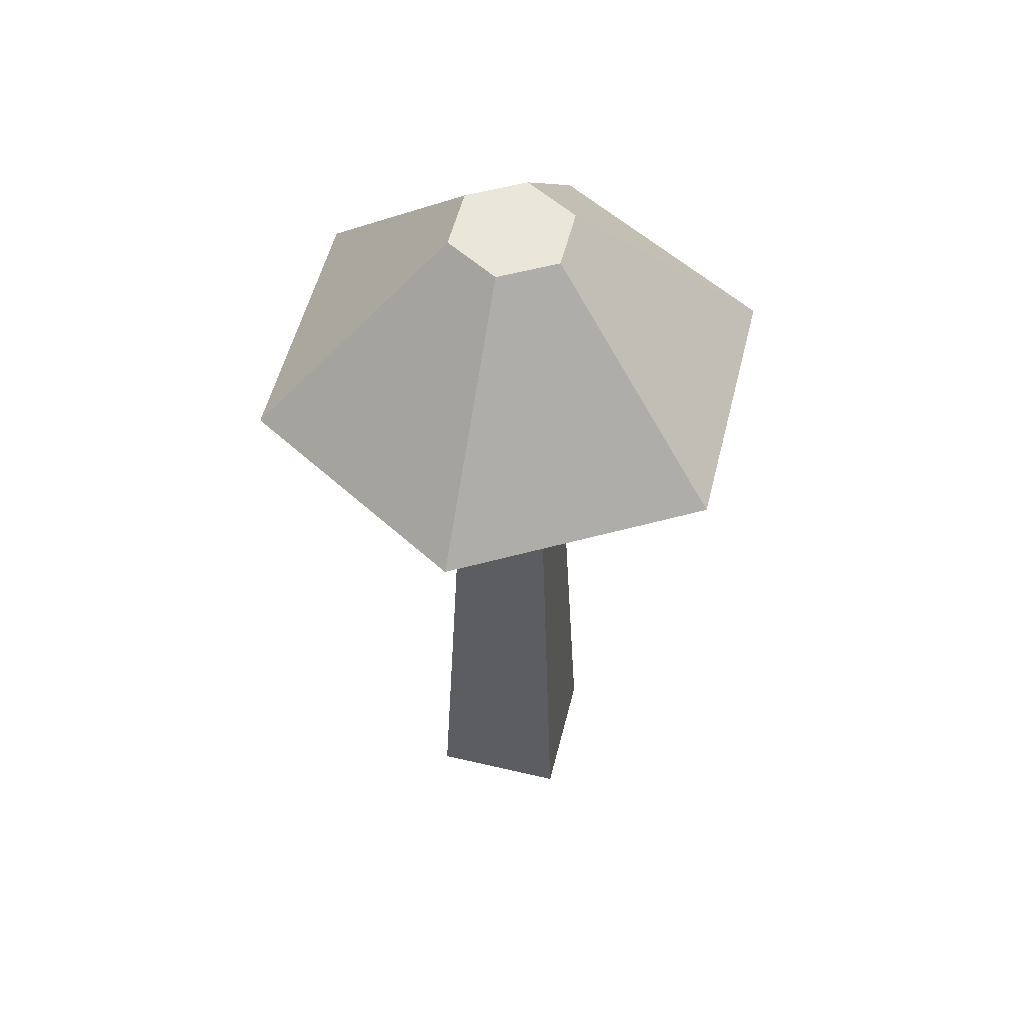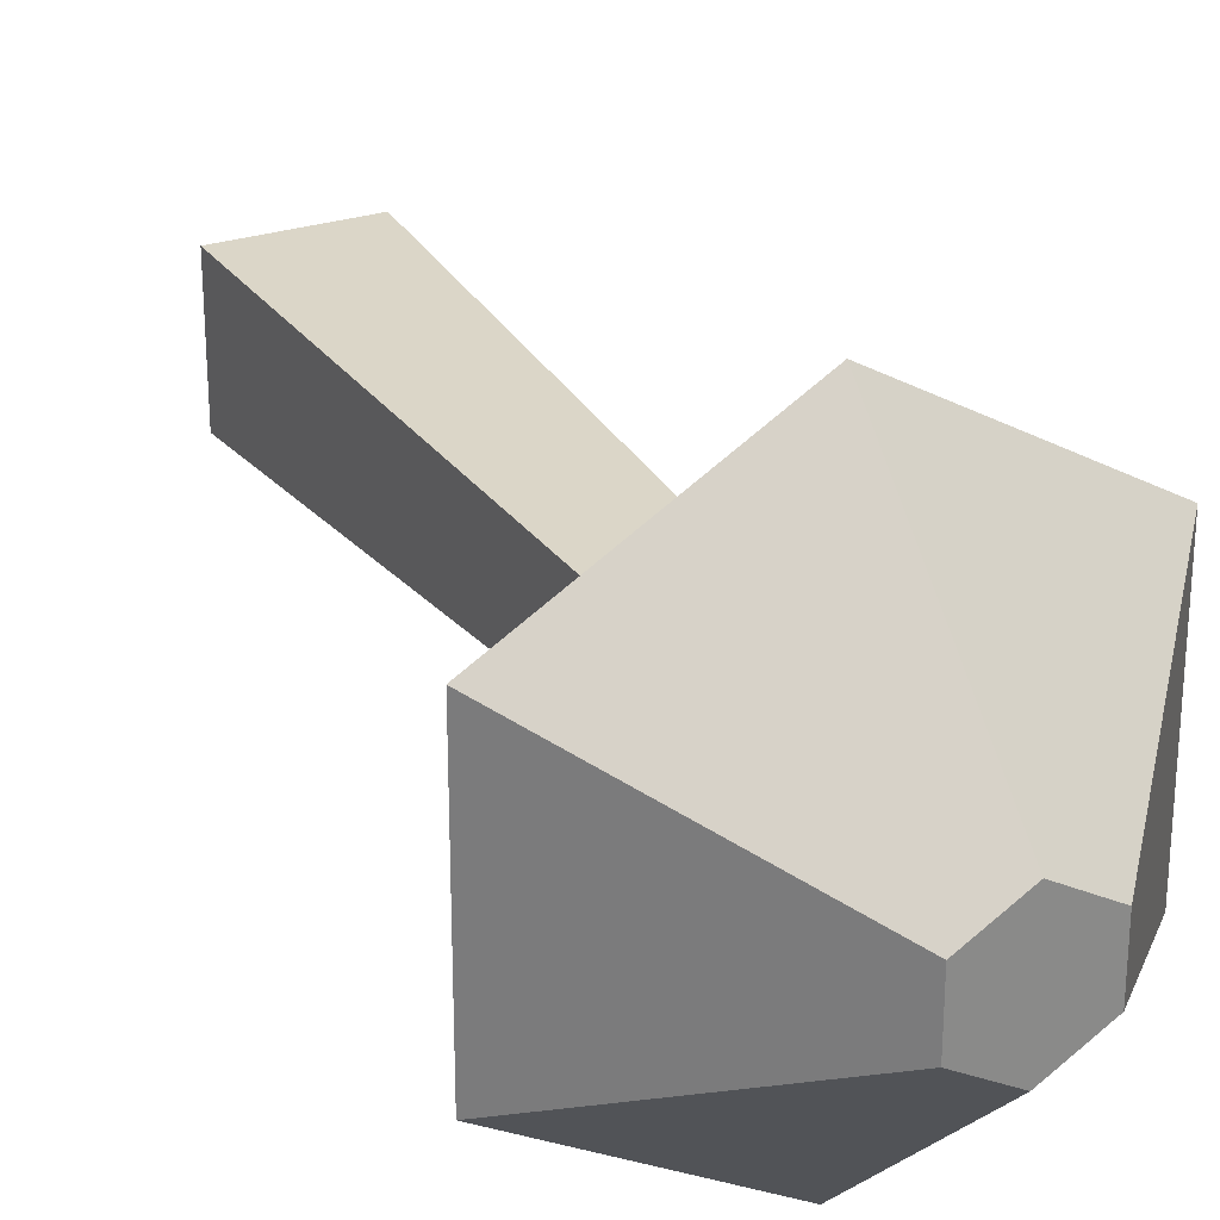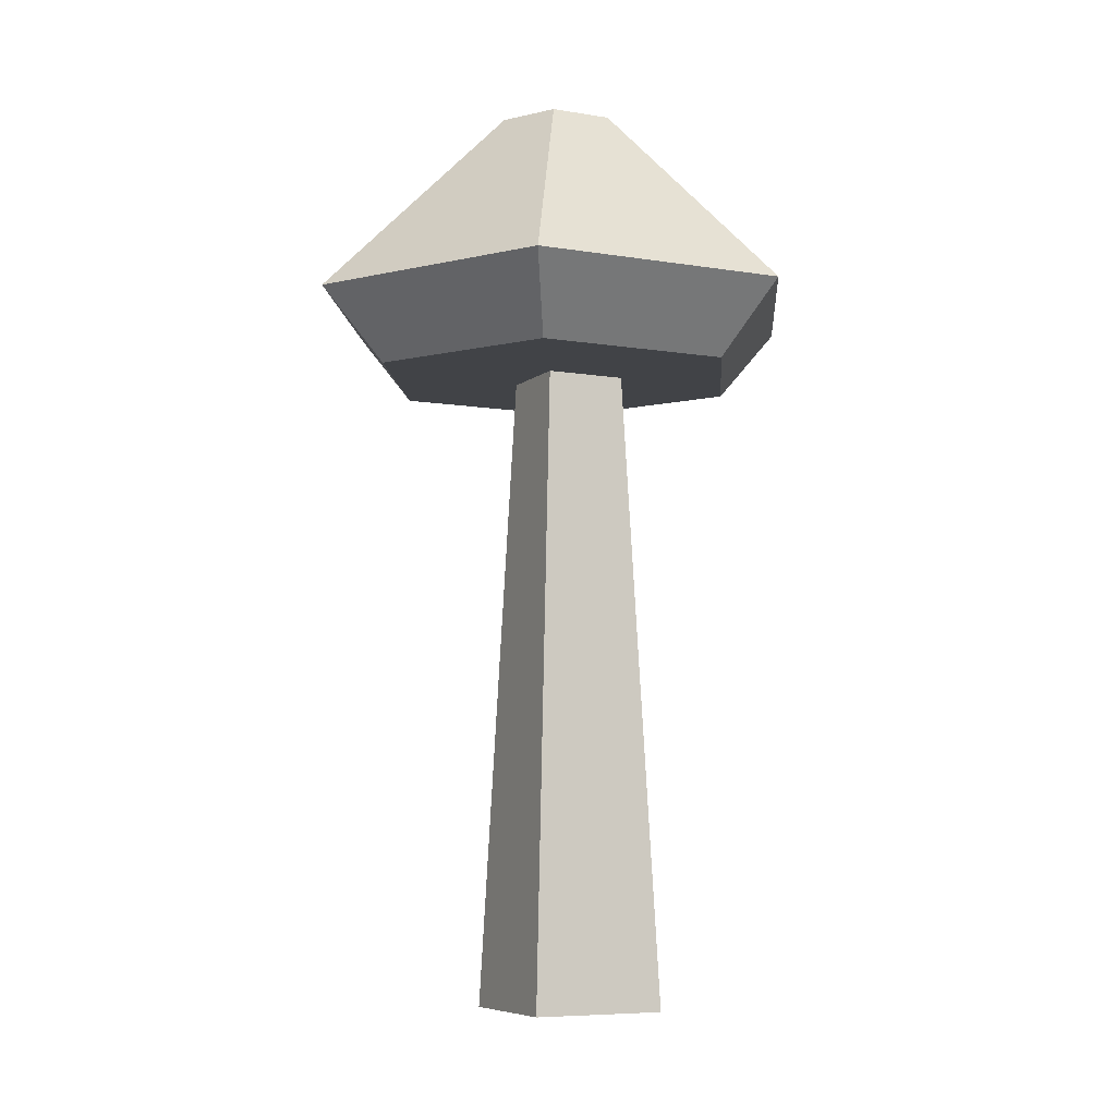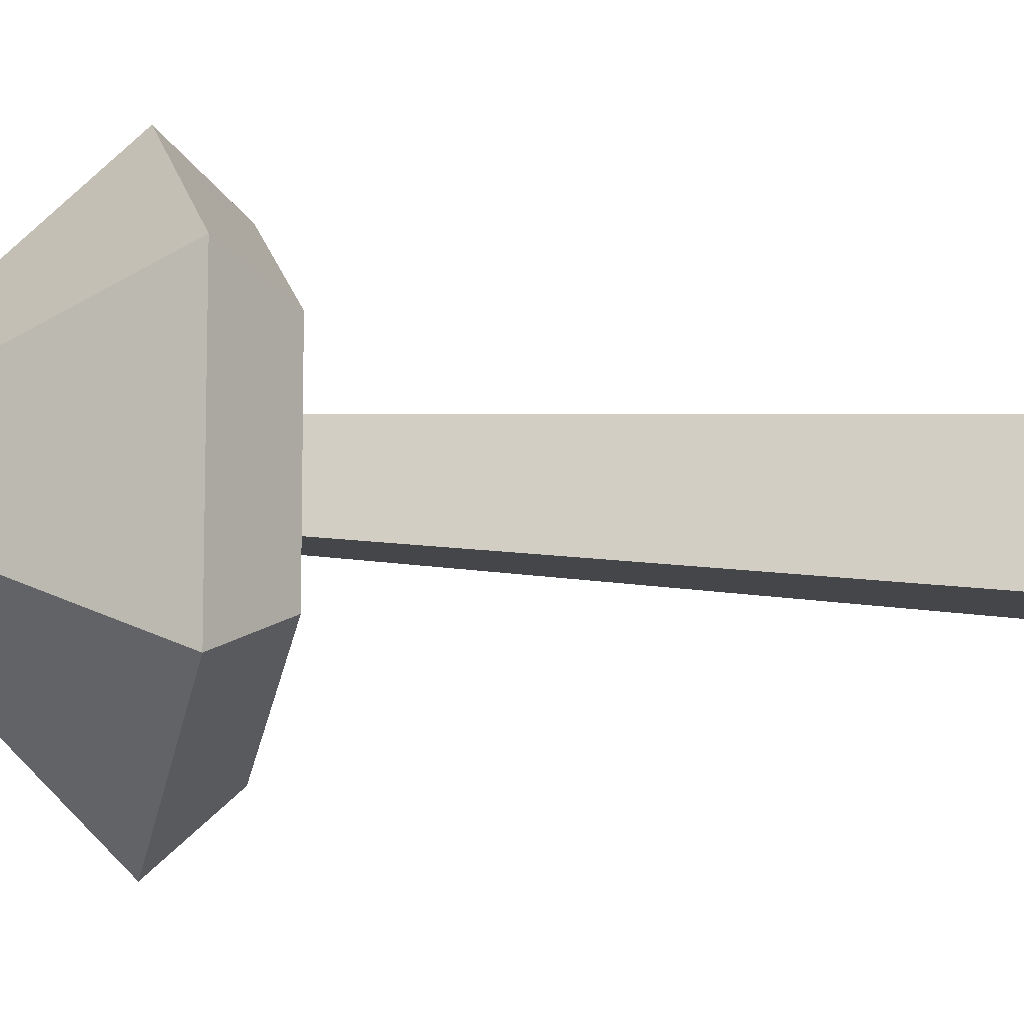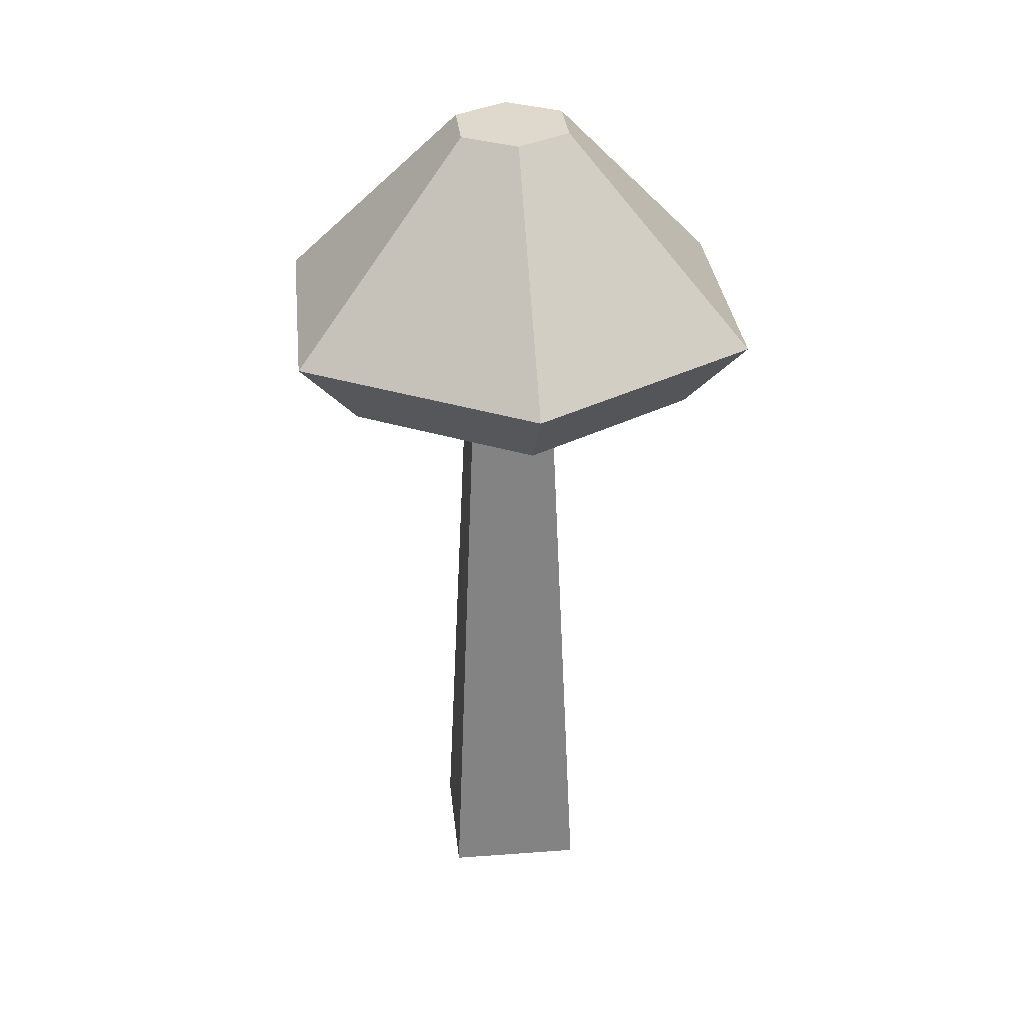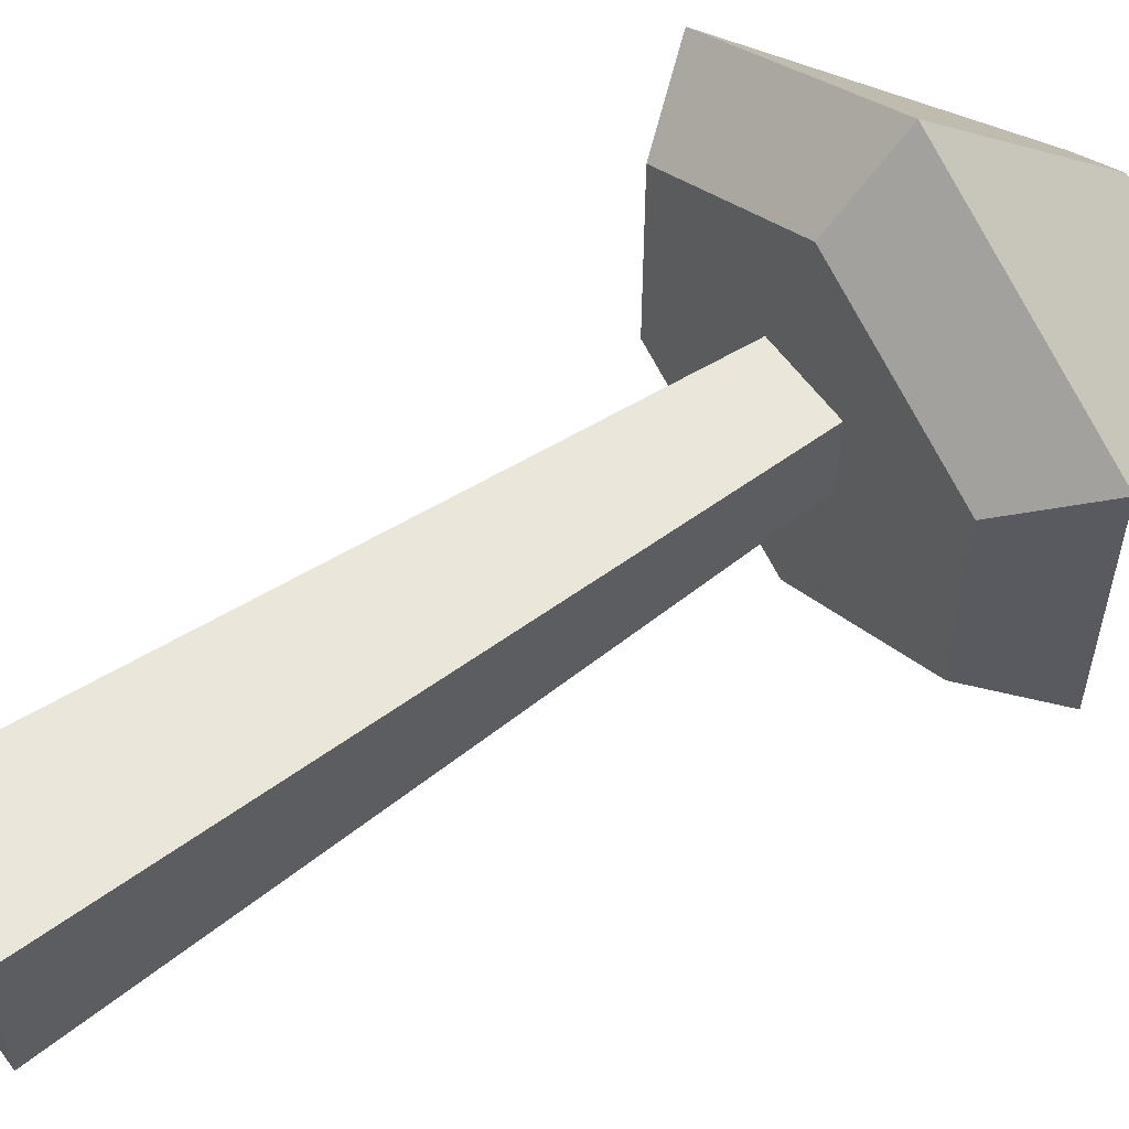
<metadata>
{"format":"obj","ext":"obj","renderer":"f3d","projection":"perspective","resolution":1024,"background":"white","views":[{"elev":54.7,"azim":14.0,"up":"+Y"},{"elev":27.2,"azim":152.6,"up":"+Z"},{"elev":-7.1,"azim":-115.9,"up":"+Y"},{"elev":-8.7,"azim":-105.9,"up":"+Z"},{"elev":31.9,"azim":174.0,"up":"+Y"},{"elev":58.2,"azim":54.4,"up":"+Z"}]}
</metadata>
<code>
o mushroom_tanTall
v -0.01541 0.2505 -0.01209
v -0.000648 0.1962 -0.07488
v -0.06241 0.1962 -0.03923
v -0.000648 0.2505 -0.02061
v -0.000648 0.2505 0.01347
v -0.06241 0.1962 0.03208
v -0.000648 0.1962 0.06774
v -0.01541 0.2505 0.004948
v 0.01411 0.2505 0.004948
v 0.01411 0.2505 -0.01209
v 0.06111 0.1962 0.03208
v 0.06111 0.1962 -0.03923
v -0.04697 0.1763 -0.03031
v -0.04697 0.1763 0.02317
v -0.000648 0.1763 -0.05706
v -0.01875 -0 0.01875
v 0.01875 0 -0.01875
v 0.01875 -0 0.01875
v -0.01875 0 -0.01875
v -0.000648 0.1763 0.04991
v 0.04567 0.1763 -0.03031
v 0.04567 0.1763 0.02317
v 0.01119 0.1763 0.01119
v -0.01119 0.1763 0.01119
v -0.01119 0.1763 -0.01119
v 0.01119 0.1763 -0.01119
f 1 2 3
f 2 1 4
f 5 6 7
f 6 5 8
f 4 9 10
f 9 4 5
f 5 4 1
f 5 1 8
f 10 11 12
f 11 10 9
f 9 7 11
f 7 9 5
f 4 12 2
f 12 4 10
f 6 1 3
f 1 6 8
f 13 6 3
f 6 13 14
f 3 15 13
f 15 3 2
f 16 17 18
f 17 16 19
f 7 14 20
f 14 7 6
f 2 21 15
f 21 2 12
f 11 20 22
f 20 11 7
f 11 21 12
f 21 11 22
f 20 21 22
f 21 20 23
f 23 20 24
f 24 20 14
f 24 14 25
f 21 26 15
f 26 21 23
f 15 26 25
f 15 25 13
f 13 25 14
f 25 17 19
f 17 25 26
f 23 16 18
f 16 23 24
f 16 25 19
f 25 16 24
f 26 18 17
f 18 26 23

</code>
